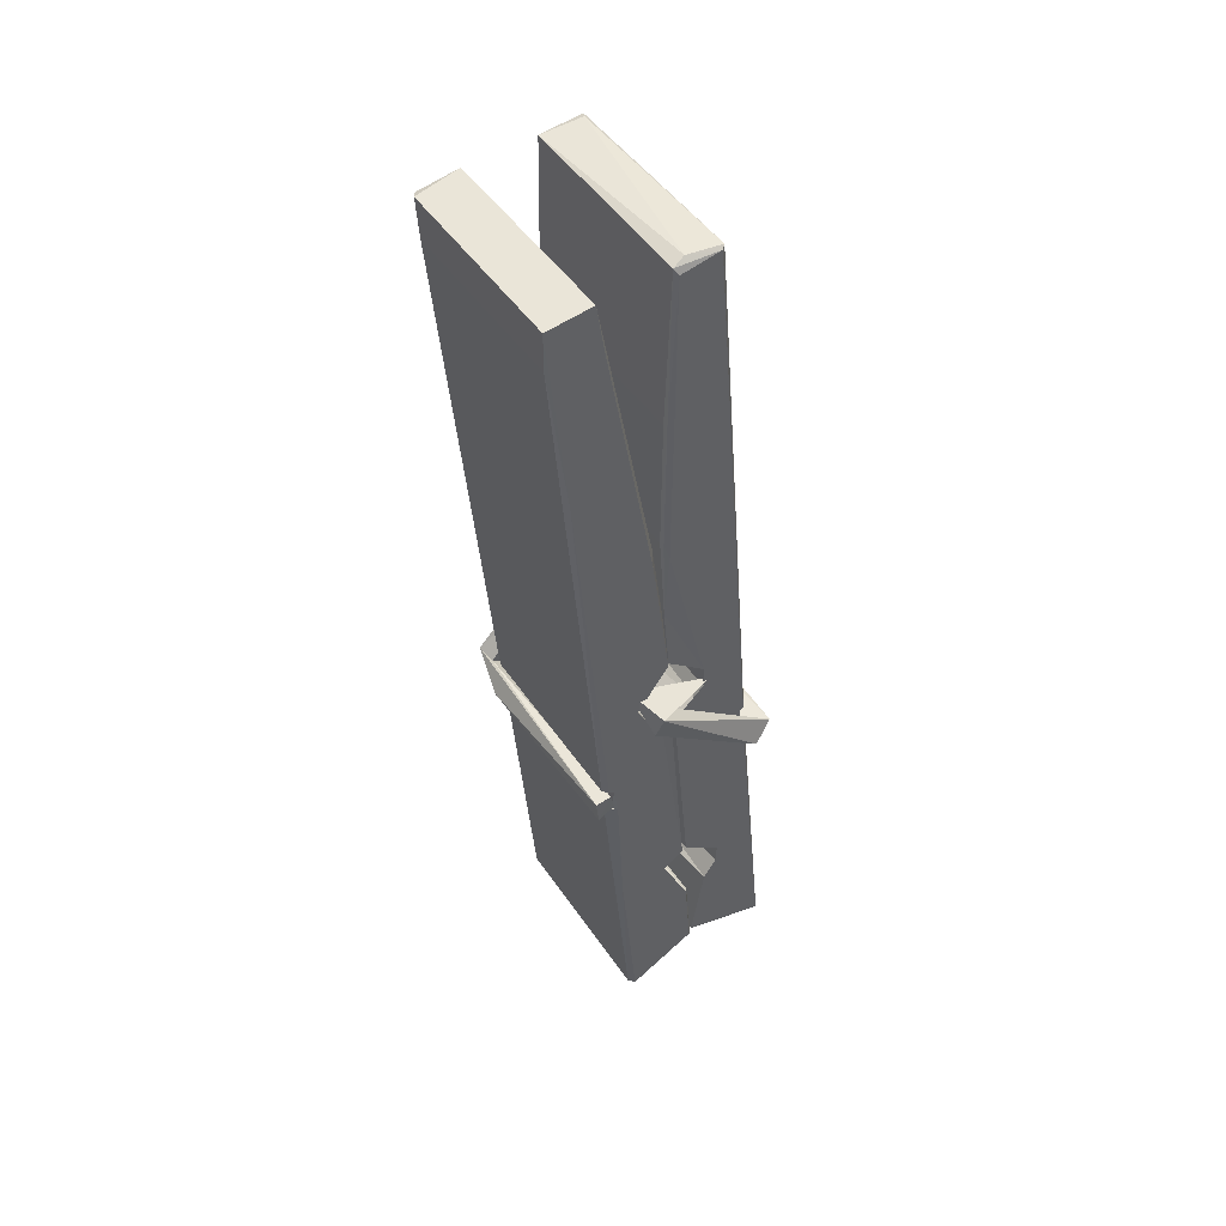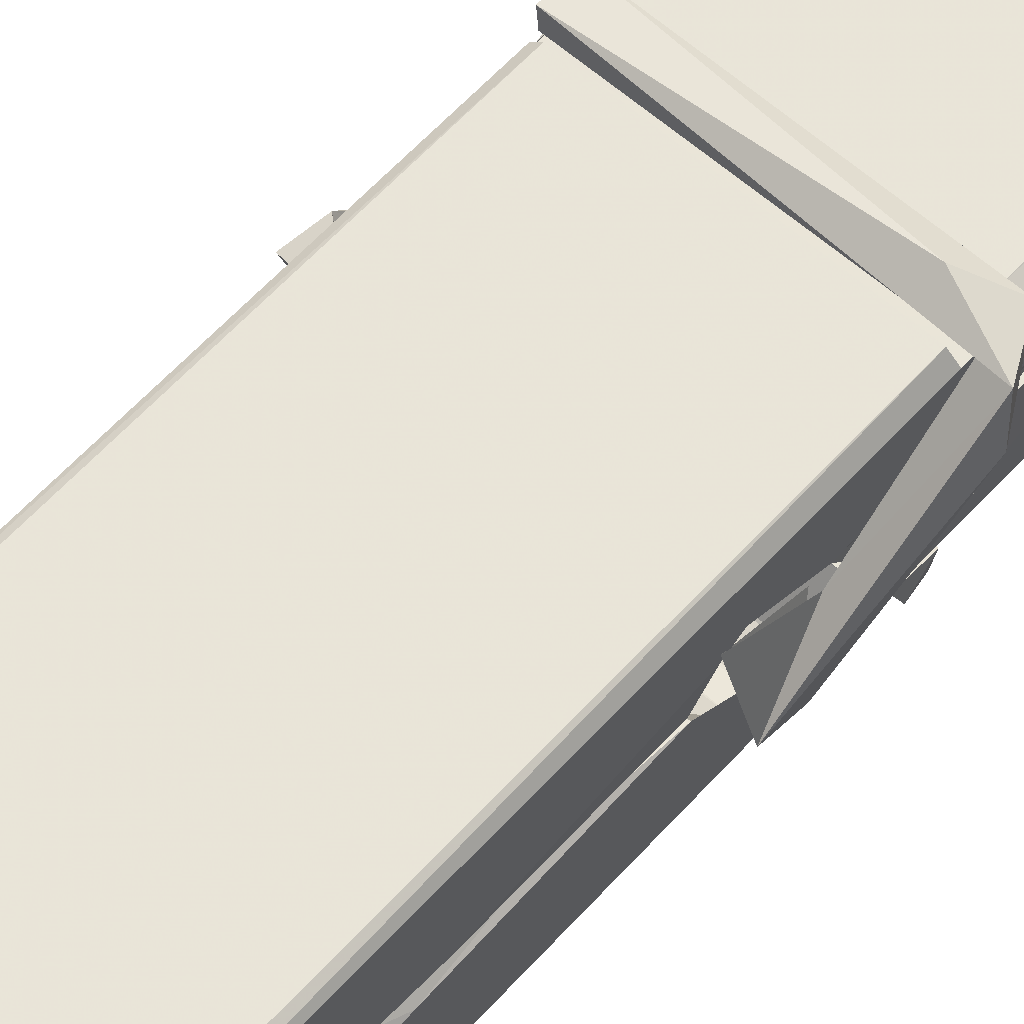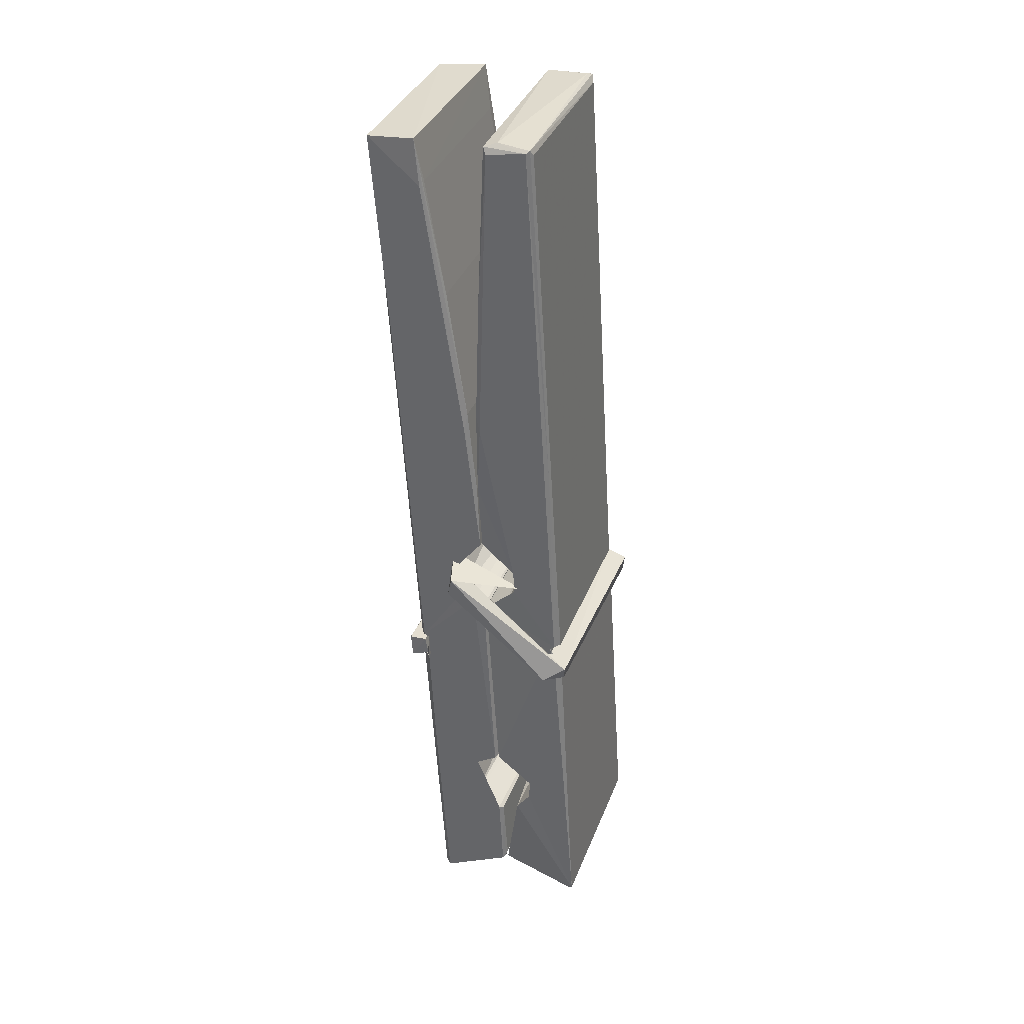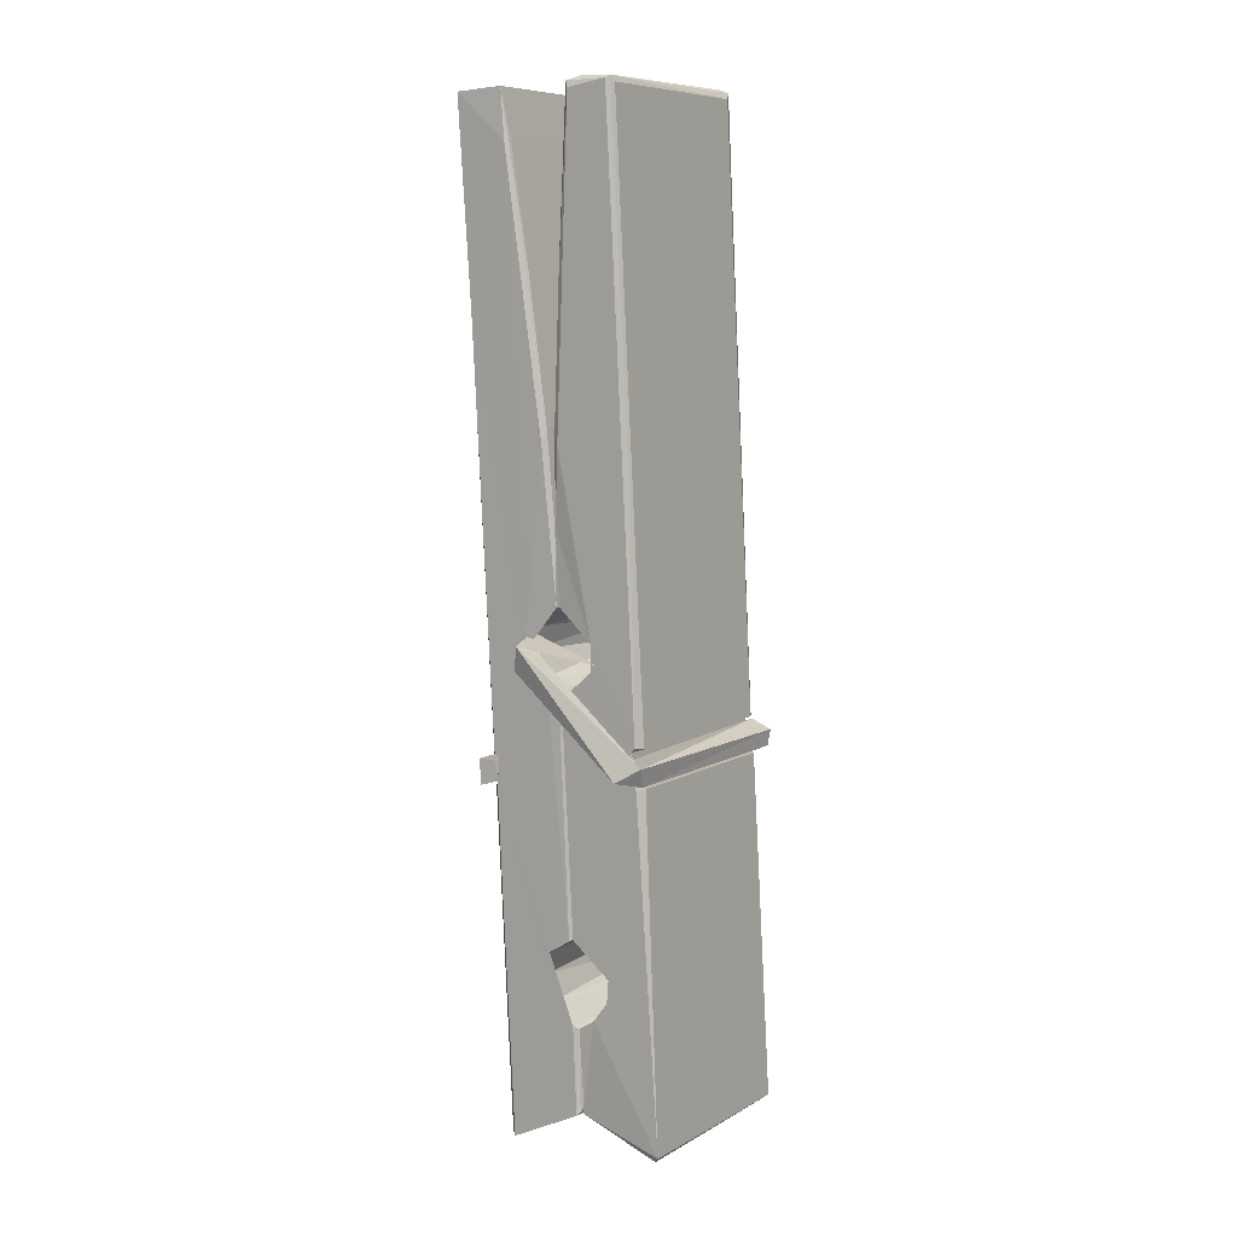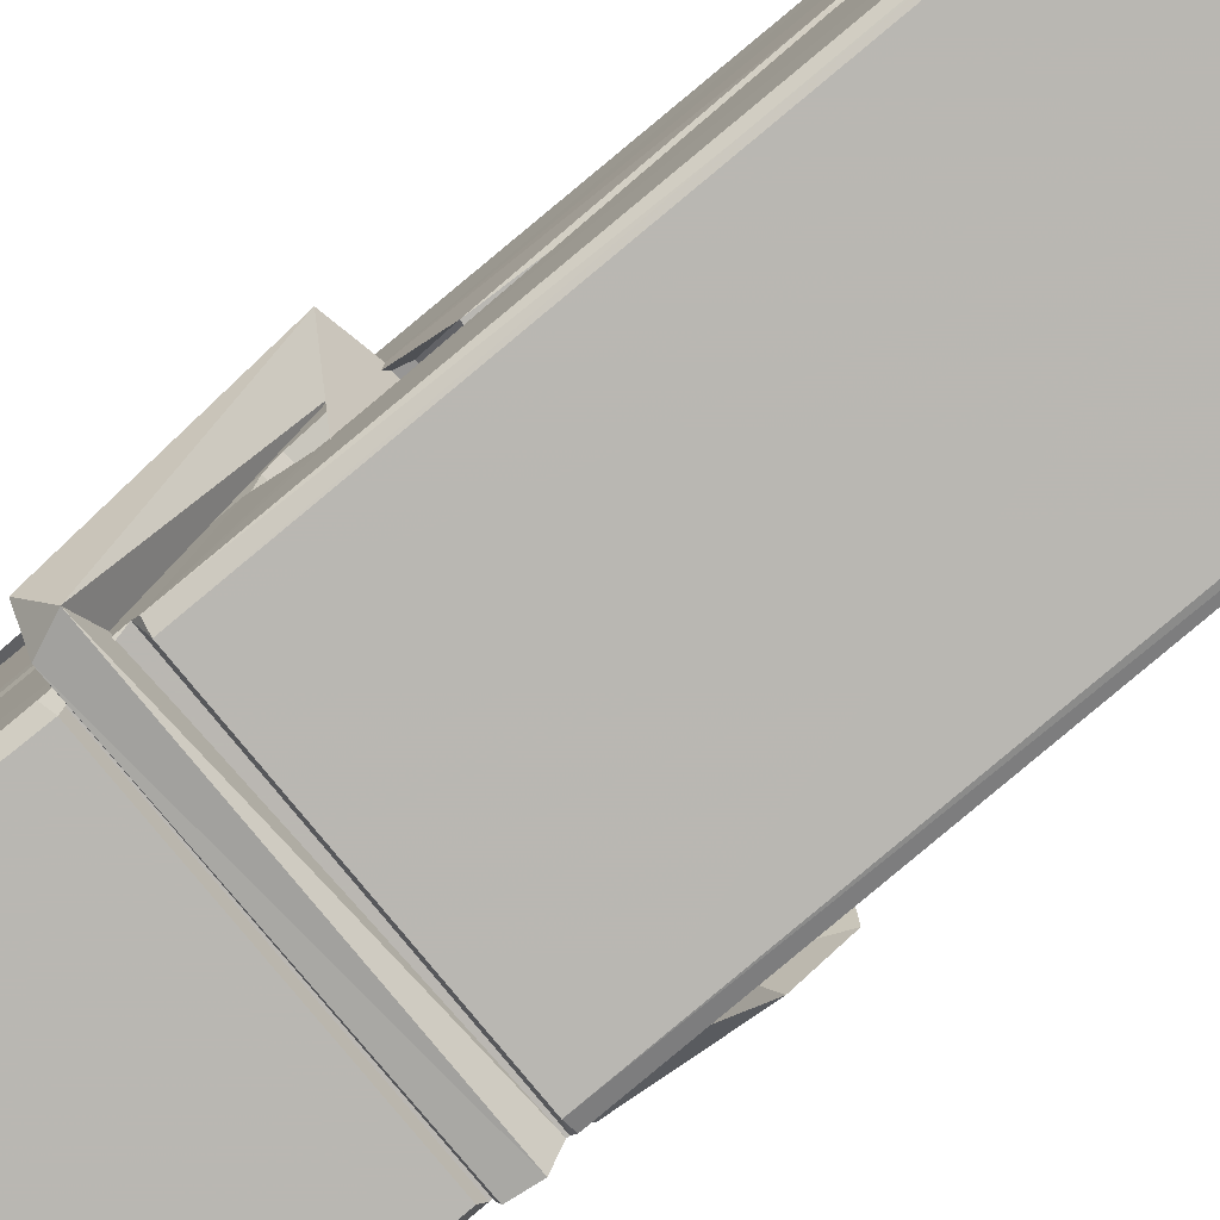
<metadata>
{"format":"obj","ext":"obj","renderer":"f3d","projection":"perspective","resolution":1024,"background":"white","views":[{"elev":50.1,"azim":57.7,"up":"+Y"},{"elev":64.2,"azim":-137.0,"up":"+Z"},{"elev":37.0,"azim":109.7,"up":"+Y"},{"elev":10.0,"azim":124.1,"up":"+Y"},{"elev":-79.6,"azim":130.9,"up":"+Z"}]}
</metadata>
<code>
v -0.5773 0.1008 -1.48
v -0.4138 0.1348 -1.539
v -0.5756 0.1331 -1.54
v -0.5717 0.1366 -1.541
v -0.589 0.6796 -1.496
v -0.5875 0.7588 -1.483
v -0.5898 0.8559 -1.466
v -0.5847 0.6482 -1.501
v -0.432 0.8568 -1.465
v -0.5909 0.8521 -1.423
v -0.591 0.6192 -1.502
v -0.5977 0.8912 -1.459
v -0.4174 0.2693 -1.53
v -0.5843 0.375 -1.46
v -0.5867 0.4525 -1.507
v -0.5805 0.2032 -1.526
v -0.5803 0.2102 -1.514
v -0.5815 0.2582 -1.517
v -0.4158 0.2168 -1.512
v -0.4214 0.2374 -1.505
v -0.5757 0.22 -1.507
v -0.4225 0.4847 -1.487
v -0.4268 0.5028 -1.492
v -0.588 0.5032 -1.494
v -0.5873 0.5151 -1.514
v -0.4244 0.5203 -1.515
v -0.5794 0.3983 -1.455
v -0.4373 0.8598 -1.467
v -0.4345 0.8958 -1.46
v -0.4309 0.6522 -1.502
v -0.4221 0.463 -1.498
v -0.4228 0.453 -1.518
v -0.4219 0.4568 -1.508
v -0.4225 0.2722 -1.533
v -0.4159 0.1372 -1.541
v -0.4191 0.1406 -1.542
v -0.4161 0.3814 -1.465
v -0.5773 0.375 -1.457
v -0.4368 0.8567 -1.424
v -0.4349 0.7628 -1.484
v -0.5866 0.4732 -1.487
v -0.5782 0.2669 -1.532
v -0.5711 0.2383 -1.503
v -0.4156 0.2047 -1.535
v -0.5828 0.574 -1.51
v -0.4286 0.5779 -1.511
v -0.5876 0.4916 -1.488
v -0.5974 0.8859 -1.424
v -0.5904 0.889 -1.421
v -0.433 0.8931 -1.422
v -0.4288 0.7333 -1.436
v -0.4202 0.4038 -1.46
v -0.4195 0.2018 -1.538
v -0.4126 0.1054 -1.482
v -0.4168 0.1064 -1.477
v -0.572 0.1029 -1.476
v -0.5786 0.1303 -1.538
v -0.4266 0.6384 -1.501
v -0.4168 0.258 -1.513
v -0.5818 0.4472 -1.519
v -0.4271 0.451 -1.52
v -0.4201 0.4014 -1.464
v -0.5865 0.4466 -1.515
v -0.4195 0.378 -1.463
v -0.4247 0.379 -1.458
v -0.5753 0.1977 -1.537
v -0.5851 0.3971 -1.463
v -0.5844 0.3771 -1.464
v -0.4248 0.4023 -1.456
v -0.5947 0.8956 -1.516
v -0.4168 0.1364 -1.543
v -0.5881 0.6487 -1.509
v -0.5912 0.7601 -1.511
v -0.4333 0.8923 -1.52
v -0.4337 0.8979 -1.552
v -0.4267 0.6395 -1.515
v -0.429 0.6529 -1.511
v -0.432 0.7649 -1.513
v -0.5915 0.6351 -1.514
v -0.5819 0.2668 -1.533
v -0.4173 0.2712 -1.534
v -0.4158 0.2123 -1.553
v -0.5818 0.2485 -1.564
v -0.5825 0.3898 -1.591
v -0.4177 0.262 -1.555
v -0.584 0.4842 -1.548
v -0.4265 0.5093 -1.538
v -0.5812 0.5076 -1.534
v -0.4232 0.4966 -1.546
v -0.5884 0.5152 -1.515
v -0.5872 0.4669 -1.544
v -0.4225 0.4645 -1.54
v -0.4227 0.4763 -1.547
v -0.4263 0.5204 -1.516
v -0.5863 0.4473 -1.52
v -0.5927 0.8912 -1.556
v -0.4326 0.6527 -1.51
v -0.4165 0.2282 -1.565
v -0.4265 0.3938 -1.592
v -0.4294 0.6045 -1.576
v -0.4393 0.8952 -1.557
v -0.4395 0.9008 -1.528
v -0.4361 0.8974 -1.517
v -0.4356 0.7647 -1.512
v -0.5879 0.4957 -1.544
v -0.417 0.2459 -1.566
v -0.5807 0.2136 -1.558
v -0.5786 0.133 -1.542
v -0.5864 0.574 -1.511
v -0.4277 0.5781 -1.512
v -0.4274 0.4229 -1.59
v -0.5986 0.8959 -1.553
v -0.5928 0.898 -1.55
v -0.4361 0.8999 -1.555
v -0.4216 0.4237 -1.586
v -0.4209 0.3917 -1.588
v -0.4141 0.1184 -1.612
v -0.5725 0.1113 -1.603
v -0.5857 0.391 -1.583
v -0.5981 0.8878 -1.519
v -0.4166 0.114 -1.608
v -0.5805 0.4189 -1.589
v -0.5864 0.419 -1.586
v -0.4222 0.4519 -1.521
v -0.5864 0.4163 -1.581
v -0.5754 0.1985 -1.537
v -0.5785 0.1121 -1.611
v -0.4215 0.4206 -1.582
v -0.4266 0.3951 -1.584
v -0.5849 0.4164 -1.588
v -0.4202 0.4147 -1.582
v -0.4125 0.3988 -1.599
v -0.5849 0.3935 -1.59
v -0.398 0.4027 -1.584
v -0.5844 0.3966 -1.603
v -0.5861 0.4096 -1.604
v -0.4175 0.3782 -1.449
v -0.419 0.3833 -1.464
v -0.419 0.4838 -1.504
v -0.6039 0.3977 -1.45
v -0.4243 0.4803 -1.555
v -0.4343 0.4978 -1.486
v -0.5803 0.4498 -1.532
v -0.5882 0.5034 -1.487
v -0.601 0.4986 -1.542
v -0.6003 0.4745 -1.55
v -0.6095 0.4043 -1.473
v -0.5894 0.4586 -1.512
v -0.5653 0.384 -1.441
v -0.5893 0.3712 -1.45
v -0.5913 0.3842 -1.464
v -0.4192 0.3985 -1.461
v -0.5883 0.3951 -1.453
v -0.4182 0.3986 -1.447
v -0.3998 0.493 -1.496
v -0.4043 0.4733 -1.491
v -0.41 0.4026 -1.575
v -0.4063 0.4137 -1.602
f 49 29 12
f 8 5 6
f 5 7 6
f 7 40 6
f 40 8 6
f 58 30 29
f 58 29 9
f 12 5 11
f 18 15 42
f 15 63 42
f 20 59 19
f 38 14 1
f 18 43 17
f 18 59 43
f 17 43 21
f 22 23 26
f 41 31 15
f 15 32 60
f 7 5 12
f 50 9 29
f 48 10 49
f 28 12 29
f 28 29 40
f 29 30 40
f 23 24 26
f 22 47 23
f 47 24 23
f 41 22 31
f 18 13 59
f 43 59 20
f 19 17 21
f 21 20 19
f 44 16 19
f 16 17 19
f 54 57 2
f 69 52 51
f 39 51 50
f 28 7 12
f 30 8 40
f 40 7 28
f 25 45 26
f 25 26 24
f 47 22 41
f 31 33 15
f 33 32 15
f 34 13 42
f 42 13 18
f 43 20 21
f 36 35 3
f 36 3 4
f 57 3 2
f 3 35 2
f 10 39 50
f 10 50 49
f 25 11 45
f 11 5 8
f 11 8 45
f 45 8 30
f 26 45 46
f 45 30 46
f 58 22 26
f 26 46 58
f 46 30 58
f 51 39 69
f 39 10 69
f 25 24 11
f 47 67 48
f 67 27 48
f 48 27 10
f 51 9 50
f 22 9 51
f 52 22 51
f 64 37 55
f 55 56 54
f 54 56 1
f 4 3 66
f 36 4 66
f 36 66 53
f 35 36 53
f 35 53 2
f 56 55 38
f 66 3 57
f 1 18 17
f 14 18 1
f 15 18 14
f 47 11 24
f 11 47 48
f 12 11 48
f 49 12 48
f 29 49 50
f 9 22 58
f 31 22 52
f 31 52 33
f 64 19 59
f 19 64 44
f 2 44 64
f 2 64 54
f 57 54 1
f 32 61 60
f 33 13 32
f 62 33 52
f 47 41 15
f 15 60 63
f 60 61 42
f 34 42 61
f 32 13 34
f 32 34 61
f 33 59 13
f 64 59 33
f 38 55 65
f 55 37 65
f 14 68 15
f 60 42 63
f 66 16 44
f 66 44 53
f 2 53 44
f 55 54 64
f 38 1 56
f 17 57 1
f 57 17 16
f 66 57 16
f 15 68 67
f 62 37 64
f 68 37 62
f 68 62 67
f 64 33 62
f 52 69 62
f 67 62 69
f 67 69 27
f 47 15 67
f 69 10 27
f 37 38 65
f 38 37 68
f 68 14 38
f 82 117 71
f 75 76 74
f 76 77 78
f 76 78 74
f 78 103 74
f 73 72 79
f 73 79 120
f 83 85 106
f 83 80 85
f 83 106 98
f 83 98 107
f 106 116 98
f 105 86 91
f 87 94 89
f 112 123 122
f 123 90 105
f 90 88 105
f 70 73 120
f 103 78 104
f 78 77 97
f 78 97 104
f 88 94 87
f 89 86 105
f 105 87 89
f 93 86 89
f 117 116 99
f 115 100 111
f 96 111 101
f 111 100 101
f 100 114 101
f 72 73 104
f 73 70 103
f 73 103 104
f 104 97 72
f 90 109 94
f 94 88 90
f 105 88 87
f 92 91 93
f 91 86 93
f 95 91 92
f 92 124 95
f 95 81 80
f 80 81 85
f 98 82 107
f 107 82 126
f 108 71 118
f 127 121 117
f 114 112 96
f 114 96 101
f 102 103 70
f 72 97 110
f 72 110 109
f 110 94 109
f 97 77 110
f 89 94 110
f 89 110 76
f 110 77 76
f 122 111 96
f 96 112 122
f 79 72 109
f 109 90 79
f 127 84 119
f 113 112 114
f 114 102 113
f 75 102 114
f 75 114 100
f 75 100 115
f 121 127 118
f 126 71 108
f 84 127 117
f 99 84 117
f 127 83 107
f 127 119 83
f 95 123 91
f 91 123 105
f 90 123 112
f 90 112 79
f 112 120 79
f 112 70 120
f 70 112 113
f 70 113 102
f 102 75 103
f 103 75 74
f 76 75 89
f 75 115 89
f 115 93 89
f 81 128 116
f 106 85 81
f 106 81 116
f 98 116 117
f 98 117 82
f 121 71 117
f 71 121 118
f 127 108 118
f 92 93 124
f 93 115 124
f 123 95 125
f 81 95 124
f 128 81 124
f 124 115 128
f 128 115 111
f 111 122 125
f 111 125 128
f 122 123 125
f 80 83 119
f 71 126 82
f 127 107 108
f 107 126 108
f 119 129 128
f 128 125 119
f 80 125 95
f 125 80 119
f 99 116 128
f 99 128 129
f 99 129 119
f 119 84 99
f 131 158 130
f 132 136 158
f 132 134 133
f 130 136 133
f 132 133 135
f 136 132 135
f 130 158 136
f 149 137 154
f 154 152 153
f 155 134 158
f 158 131 139
f 151 148 153
f 147 146 151
f 155 142 156
f 156 142 139
f 155 139 142
f 142 155 141
f 141 155 142
f 145 144 143
f 145 143 144
f 148 145 144
f 144 145 148
f 146 145 148
f 147 145 146
f 146 148 151
f 147 140 145
f 156 139 131
f 134 155 156
f 155 158 139
f 145 140 148
f 147 150 140
f 150 147 151
f 150 149 140
f 140 153 148
f 153 140 154
f 154 140 149
f 151 138 150
f 153 152 151
f 138 152 137
f 137 152 154
f 150 137 149
f 137 150 138
f 138 151 152
f 157 134 156
f 157 156 131
f 157 131 134
f 132 158 134
f 134 131 133
f 131 130 133
f 133 136 135
f 49 29 12
f 8 5 6
f 5 7 6
f 7 40 6
f 40 8 6
f 58 30 29
f 58 29 9
f 12 5 11
f 18 15 42
f 15 63 42
f 20 59 19
f 38 14 1
f 18 43 17
f 18 59 43
f 17 43 21
f 22 23 26
f 41 31 15
f 15 32 60
f 7 5 12
f 50 9 29
f 48 10 49
f 28 12 29
f 28 29 40
f 29 30 40
f 23 24 26
f 22 47 23
f 47 24 23
f 41 22 31
f 18 13 59
f 43 59 20
f 19 17 21
f 21 20 19
f 44 16 19
f 16 17 19
f 54 57 2
f 69 52 51
f 39 51 50
f 28 7 12
f 30 8 40
f 40 7 28
f 25 45 26
f 25 26 24
f 47 22 41
f 31 33 15
f 33 32 15
f 34 13 42
f 42 13 18
f 43 20 21
f 36 35 3
f 36 3 4
f 57 3 2
f 3 35 2
f 10 39 50
f 10 50 49
f 25 11 45
f 11 5 8
f 11 8 45
f 45 8 30
f 26 45 46
f 45 30 46
f 58 22 26
f 26 46 58
f 46 30 58
f 51 39 69
f 39 10 69
f 25 24 11
f 47 67 48
f 67 27 48
f 48 27 10
f 51 9 50
f 22 9 51
f 52 22 51
f 64 37 55
f 55 56 54
f 54 56 1
f 4 3 66
f 36 4 66
f 36 66 53
f 35 36 53
f 35 53 2
f 56 55 38
f 66 3 57
f 1 18 17
f 14 18 1
f 15 18 14
f 47 11 24
f 11 47 48
f 12 11 48
f 49 12 48
f 29 49 50
f 9 22 58
f 31 22 52
f 31 52 33
f 64 19 59
f 19 64 44
f 2 44 64
f 2 64 54
f 57 54 1
f 32 61 60
f 33 13 32
f 62 33 52
f 47 41 15
f 15 60 63
f 60 61 42
f 34 42 61
f 32 13 34
f 32 34 61
f 33 59 13
f 64 59 33
f 38 55 65
f 55 37 65
f 14 68 15
f 60 42 63
f 66 16 44
f 66 44 53
f 2 53 44
f 55 54 64
f 38 1 56
f 17 57 1
f 57 17 16
f 66 57 16
f 15 68 67
f 62 37 64
f 68 37 62
f 68 62 67
f 64 33 62
f 52 69 62
f 67 62 69
f 67 69 27
f 47 15 67
f 69 10 27
f 37 38 65
f 38 37 68
f 68 14 38
f 82 117 71
f 75 76 74
f 76 77 78
f 76 78 74
f 78 103 74
f 73 72 79
f 73 79 120
f 83 85 106
f 83 80 85
f 83 106 98
f 83 98 107
f 106 116 98
f 105 86 91
f 87 94 89
f 112 123 122
f 123 90 105
f 90 88 105
f 70 73 120
f 103 78 104
f 78 77 97
f 78 97 104
f 88 94 87
f 89 86 105
f 105 87 89
f 93 86 89
f 117 116 99
f 115 100 111
f 96 111 101
f 111 100 101
f 100 114 101
f 72 73 104
f 73 70 103
f 73 103 104
f 104 97 72
f 90 109 94
f 94 88 90
f 105 88 87
f 92 91 93
f 91 86 93
f 95 91 92
f 92 124 95
f 95 81 80
f 80 81 85
f 98 82 107
f 107 82 126
f 108 71 118
f 127 121 117
f 114 112 96
f 114 96 101
f 102 103 70
f 72 97 110
f 72 110 109
f 110 94 109
f 97 77 110
f 89 94 110
f 89 110 76
f 110 77 76
f 122 111 96
f 96 112 122
f 79 72 109
f 109 90 79
f 127 84 119
f 113 112 114
f 114 102 113
f 75 102 114
f 75 114 100
f 75 100 115
f 121 127 118
f 126 71 108
f 84 127 117
f 99 84 117
f 127 83 107
f 127 119 83
f 95 123 91
f 91 123 105
f 90 123 112
f 90 112 79
f 112 120 79
f 112 70 120
f 70 112 113
f 70 113 102
f 102 75 103
f 103 75 74
f 76 75 89
f 75 115 89
f 115 93 89
f 81 128 116
f 106 85 81
f 106 81 116
f 98 116 117
f 98 117 82
f 121 71 117
f 71 121 118
f 127 108 118
f 92 93 124
f 93 115 124
f 123 95 125
f 81 95 124
f 128 81 124
f 124 115 128
f 128 115 111
f 111 122 125
f 111 125 128
f 122 123 125
f 80 83 119
f 71 126 82
f 127 107 108
f 107 126 108
f 119 129 128
f 128 125 119
f 80 125 95
f 125 80 119
f 99 116 128
f 99 128 129
f 99 129 119
f 119 84 99
f 131 158 130
f 132 136 158
f 132 134 133
f 130 136 133
f 132 133 135
f 136 132 135
f 130 158 136
f 149 137 154
f 154 152 153
f 155 134 158
f 158 131 139
f 151 148 153
f 147 146 151
f 155 142 156
f 156 142 139
f 155 139 142
f 142 155 141
f 141 155 142
f 145 144 143
f 145 143 144
f 148 145 144
f 144 145 148
f 146 145 148
f 147 145 146
f 146 148 151
f 147 140 145
f 156 139 131
f 134 155 156
f 155 158 139
f 145 140 148
f 147 150 140
f 150 147 151
f 150 149 140
f 140 153 148
f 153 140 154
f 154 140 149
f 151 138 150
f 153 152 151
f 138 152 137
f 137 152 154
f 150 137 149
f 137 150 138
f 138 151 152
f 157 134 156
f 157 156 131
f 157 131 134
f 132 158 134
f 134 131 133
f 131 130 133
f 133 136 135

</code>
